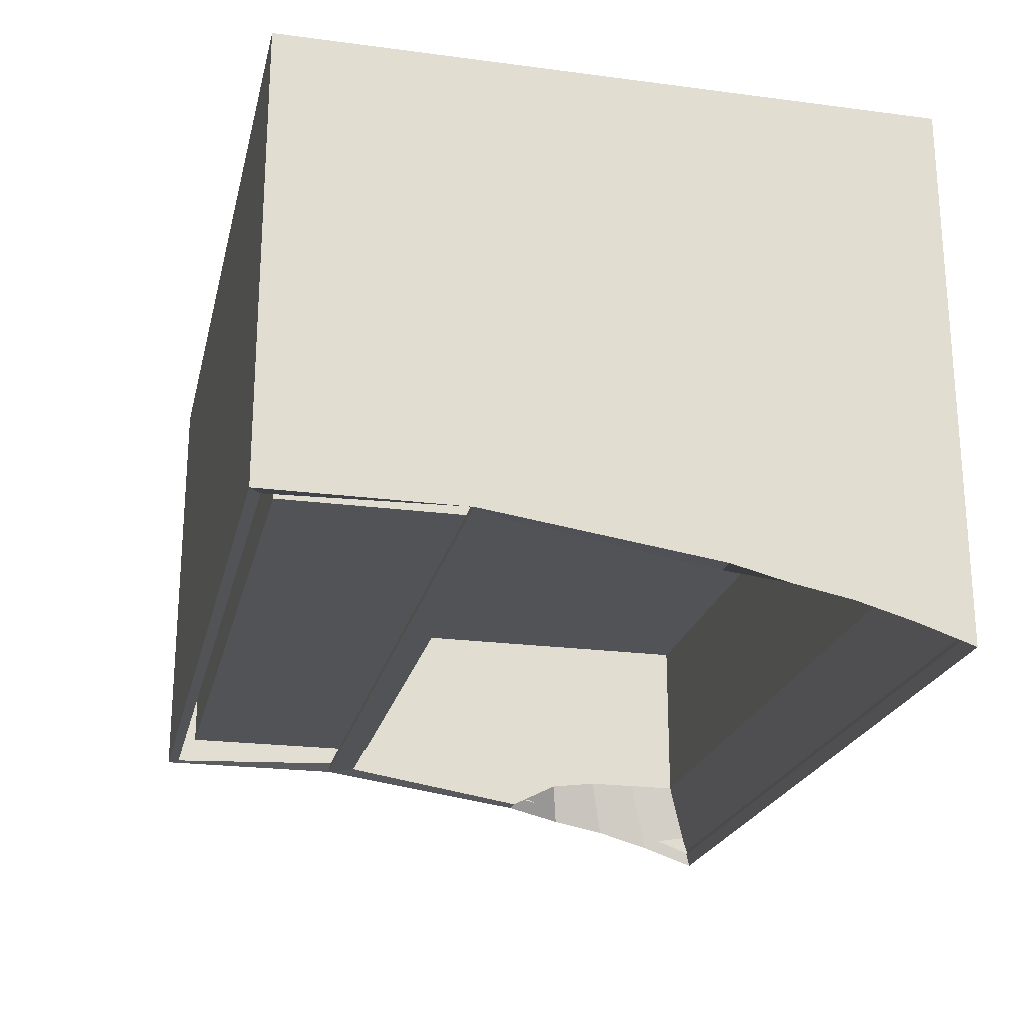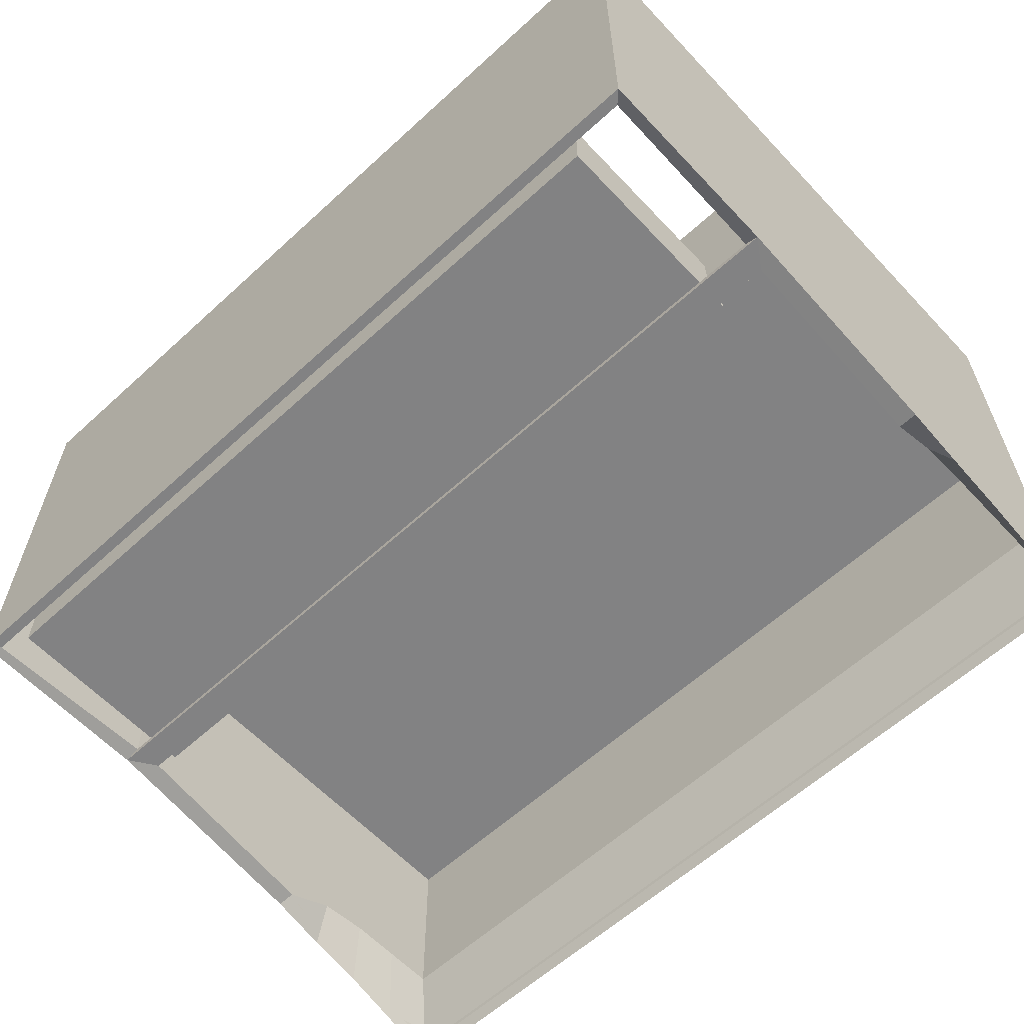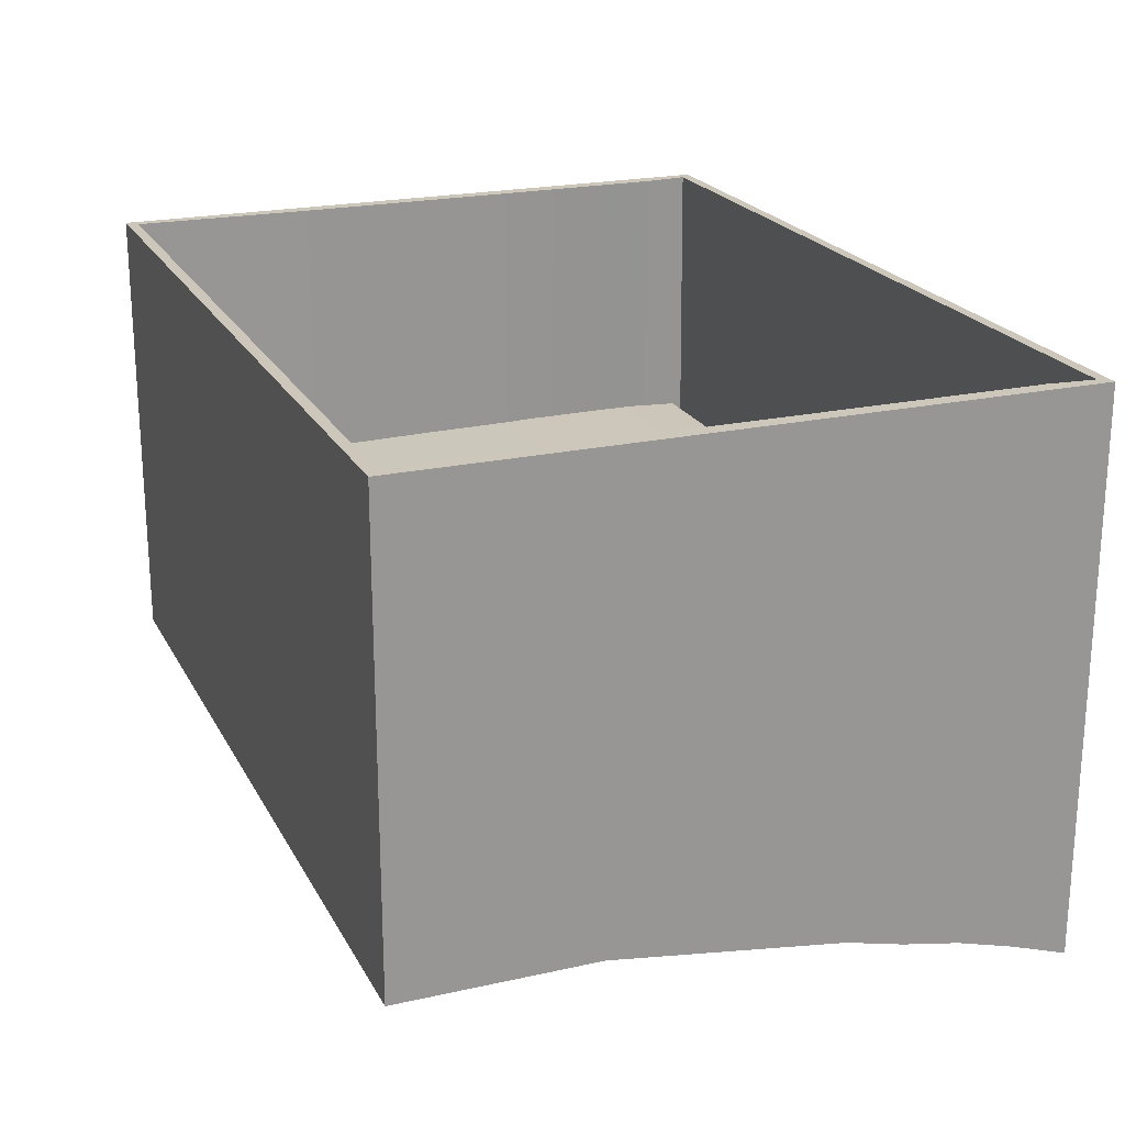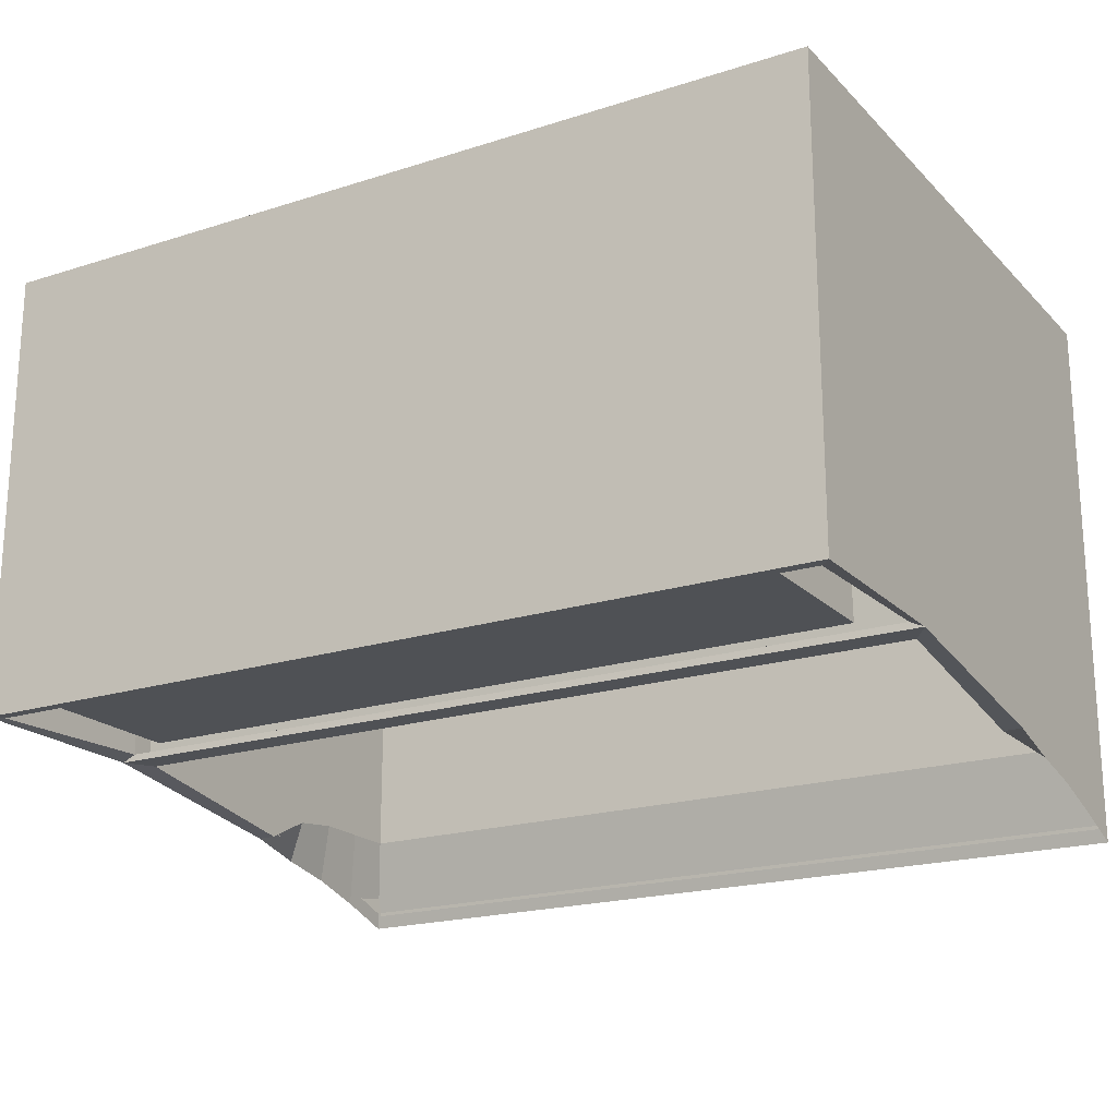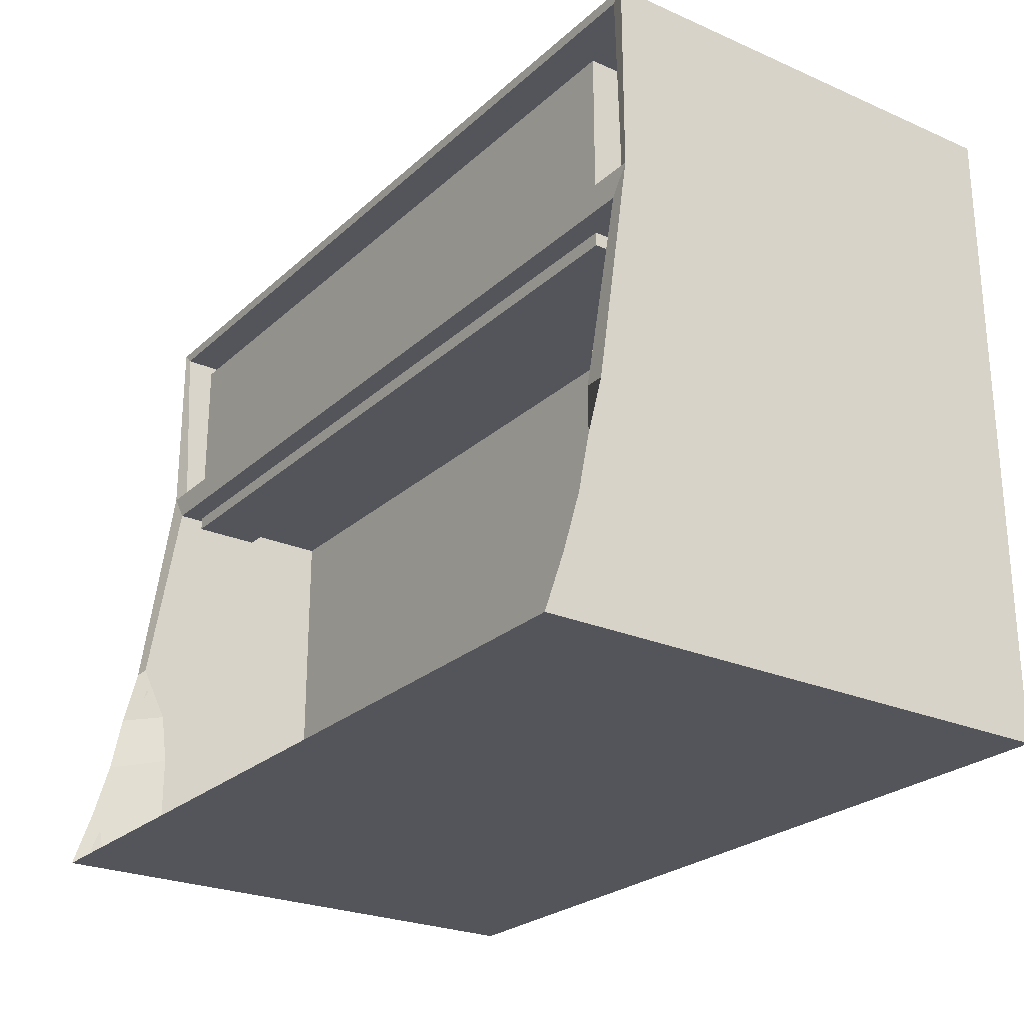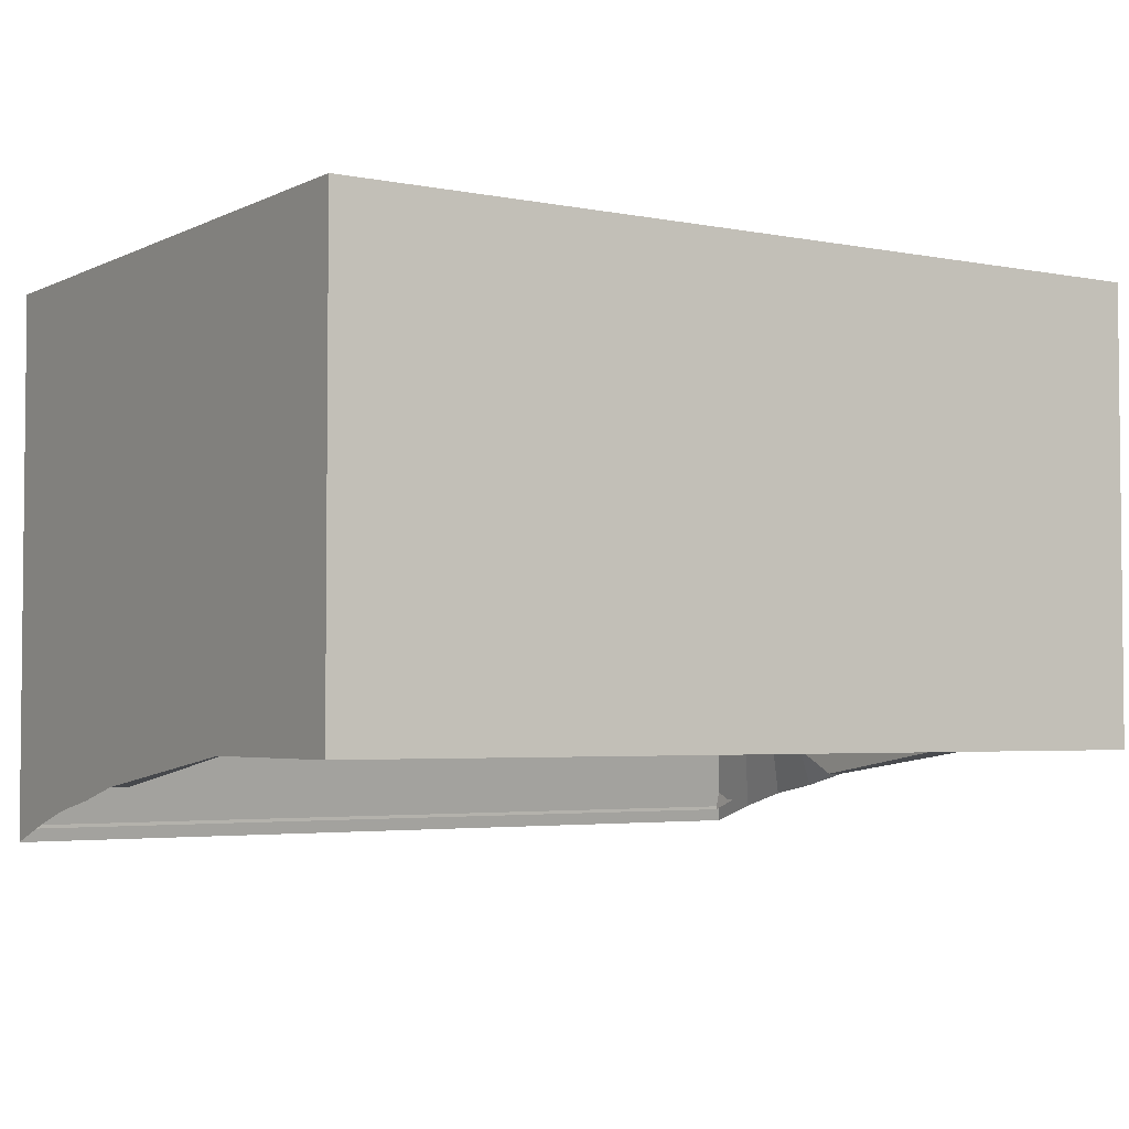
<metadata>
{"format":"obj","ext":"obj","renderer":"f3d","projection":"perspective","resolution":1024,"background":"white","views":[{"elev":-22.4,"azim":-102.8,"up":"+Z"},{"elev":-60.9,"azim":-137.0,"up":"+Z"},{"elev":21.5,"azim":-111.5,"up":"+Z"},{"elev":-19.9,"azim":-149.5,"up":"+Z"},{"elev":-25.0,"azim":-125.2,"up":"+Y"},{"elev":-3.5,"azim":146.7,"up":"+Z"}]}
</metadata>
<code>
o Cube.009
v -0.03479 -0.02746 0.08017
v -0.03388 -0.02612 0.05808
v 0.00725 -0.02746 0.08017
v 0.006342 -0.02612 0.05808
v -0.03479 -0.005283 0.08017
v -0.03479 -0.005283 0.05808
v 0.00725 -0.005283 0.05808
v 0.00725 -0.005283 0.08017
v -0.03479 -0.02746 0.05358
v -0.03388 -0.006621 0.05808
v 0.00725 -0.02746 0.05358
v -0.03388 -0.006621 0.06663
v 0.006342 -0.006621 0.05808
v 0.006342 -0.006621 0.06663
v -0.03388 -0.02612 0.06663
v 0.006342 -0.02612 0.06663
v -0.03479 -0.01637 0.05652
v 0.00725 -0.01637 0.05652
v 0.00725 -0.01637 0.08017
v -0.03479 -0.01637 0.08017
v -0.03388 -0.01637 0.05652
v 0.006342 -0.01637 0.05652
v -0.03388 -0.01637 0.06663
v 0.006342 -0.01637 0.06663
v -0.03479 -0.02192 0.0553
v 0.00725 -0.02192 0.0553
v 0.00725 -0.02192 0.08017
v -0.03388 -0.02125 0.05808
v 0.006342 -0.02125 0.05808
v -0.03388 -0.02125 0.06663
v 0.006342 -0.02125 0.06663
v -0.03479 -0.02192 0.08017
v -0.03479 -0.02469 0.05452
v 0.00725 -0.02469 0.05452
v 0.00725 -0.02469 0.08017
v -0.03388 -0.02368 0.05808
v 0.006342 -0.02368 0.05808
v -0.03388 -0.02368 0.06663
v 0.006342 -0.02368 0.06663
v -0.03479 -0.02469 0.08017
v -0.03479 -0.01914 0.08017
v -0.03479 -0.01914 0.05583
v 0.00725 -0.01914 0.05583
v 0.00725 -0.01914 0.08017
v -0.03388 -0.01881 0.05776
v 0.006342 -0.01881 0.05776
v -0.03388 -0.01881 0.06663
v 0.006342 -0.01881 0.06663
v -0.03077 -0.00684 0.06204
v 0.005588 -0.00684 0.06204
v -0.03077 0.00231 0.06204
v 0.005588 0.00231 0.06204
v -0.03077 0.00231 0.05961
v -0.03077 -0.00684 0.05961
v 0.005588 -0.00684 0.05961
v 0.005588 0.00231 0.05961
v -0.03479 0.004112 0.08017
v -0.03479 0.004112 0.05808
v 0.00725 0.004112 0.05808
v 0.00725 0.004112 0.08017
v -0.03426 -0.02693 0.08017
v -0.0344 -0.02664 0.05822
v 0.006719 -0.02693 0.08017
v 0.006865 -0.02664 0.05822
v -0.03404 -0.005283 0.08017
v -0.03411 -0.005302 0.05841
v 0.006576 -0.005302 0.05841
v 0.0065 -0.005283 0.08017
v -0.03447 -0.02724 0.05423
v -0.03417 -0.006449 0.05875
v 0.006933 -0.02724 0.05423
v -0.03431 -0.006188 0.06706
v 0.00663 -0.006449 0.05875
v 0.006775 -0.006188 0.06706
v -0.03431 -0.02655 0.06706
v 0.006775 -0.02655 0.06706
v -0.03434 -0.0164 0.05712
v 0.006805 -0.0164 0.05712
v 0.0065 -0.01637 0.08017
v -0.03404 -0.01637 0.08017
v -0.0345 -0.01639 0.05694
v 0.006962 -0.01639 0.05694
v -0.03441 -0.01637 0.06716
v 0.006872 -0.01637 0.06716
v -0.03466 -0.02199 0.05604
v 0.007124 -0.02199 0.05604
v 0.0065 -0.02192 0.08017
v -0.03462 -0.02126 0.0582
v 0.007082 -0.02126 0.0582
v -0.03441 -0.02125 0.06716
v 0.006872 -0.02125 0.06716
v -0.03404 -0.02192 0.08017
v -0.03469 -0.02481 0.05525
v 0.007152 -0.02481 0.05525
v 0.0065 -0.02469 0.08017
v -0.03462 -0.0237 0.05818
v 0.007085 -0.0237 0.05818
v -0.03441 -0.02368 0.06716
v 0.006872 -0.02368 0.06716
v -0.03404 -0.02469 0.08017
v -0.03404 -0.01914 0.08017
v -0.03457 -0.01912 0.05655
v 0.007037 -0.01912 0.05655
v 0.0065 -0.01914 0.08017
v -0.03461 -0.0188 0.05794
v 0.00707 -0.0188 0.05794
v -0.03441 -0.01881 0.06716
v 0.006872 -0.01881 0.06716
v -0.0312 -0.007273 0.06247
v 0.006021 -0.007273 0.06247
v -0.0312 0.002743 0.06247
v 0.006021 0.002743 0.06247
v -0.0312 0.002743 0.05918
v -0.0312 -0.007273 0.05918
v 0.006021 -0.007273 0.05918
v 0.006021 0.002743 0.05918
v -0.03426 0.003582 0.08017
v -0.03426 0.003582 0.05808
v 0.006719 0.003582 0.05808
v 0.006719 0.003582 0.08017
f 9 11 3 1
f 18 7 8 19
f 10 13 14 12
f 20 5 6 17
f 36 2 9 33
f 2 4 11 9
f 22 13 7 18
f 13 10 6 7
f 23 12 14 24
f 21 10 12 23
f 4 2 15 16
f 37 4 16 39
f 13 22 24 14
f 45 21 23 47
f 47 23 24 48
f 46 22 18 43
f 10 21 17 6
f 41 20 17 42
f 43 18 19 44
f 34 26 27 35
f 40 32 25 33
f 37 29 26 34
f 38 30 31 39
f 36 28 30 38
f 46 29 31 48
f 45 28 25 42
f 2 36 38 15
f 15 38 39 16
f 4 37 34 11
f 1 40 33 9
f 11 34 35 3
f 29 37 39 31
f 28 36 33 25
f 21 45 42 17
f 22 46 48 24
f 26 43 44 27
f 32 41 42 25
f 29 46 43 26
f 30 47 48 31
f 28 45 47 30
f 49 51 52 50
f 54 55 56 53
f 51 49 54 53
f 52 51 53 56
f 49 50 55 54
f 50 52 56 55
f 6 5 57 58
f 8 7 59 60
f 59 58 57 60
f 69 61 63 71
f 78 79 68 67
f 70 72 74 73
f 80 77 66 65
f 96 93 69 62
f 62 69 71 64
f 82 78 67 73
f 73 67 66 70
f 83 84 74 72
f 81 83 72 70
f 64 76 75 62
f 97 99 76 64
f 73 74 84 82
f 105 107 83 81
f 107 108 84 83
f 106 103 78 82
f 70 66 77 81
f 101 102 77 80
f 103 104 79 78
f 94 95 87 86
f 100 93 85 92
f 97 94 86 89
f 98 99 91 90
f 96 98 90 88
f 106 108 91 89
f 105 102 85 88
f 62 75 98 96
f 75 76 99 98
f 64 71 94 97
f 61 69 93 100
f 71 63 95 94
f 89 91 99 97
f 88 85 93 96
f 81 77 102 105
f 82 84 108 106
f 86 87 104 103
f 92 85 102 101
f 89 86 103 106
f 90 91 108 107
f 88 90 107 105
f 109 110 112 111
f 114 113 116 115
f 111 113 114 109
f 112 116 113 111
f 109 114 115 110
f 110 115 116 112
f 66 118 117 65
f 68 120 119 67
f 119 120 117 118
f 3 35 95 63
f 1 3 63 61
f 5 20 80 65
f 7 6 66 67
f 19 8 68 79
f 20 41 101 80
f 27 44 104 87
f 32 40 100 92
f 35 27 87 95
f 40 1 61 100
f 41 32 92 101
f 44 19 79 104
f 6 58 118 66
f 57 5 65 117
f 8 60 120 68
f 59 7 67 119
f 58 59 119 118
f 60 57 117 120

</code>
